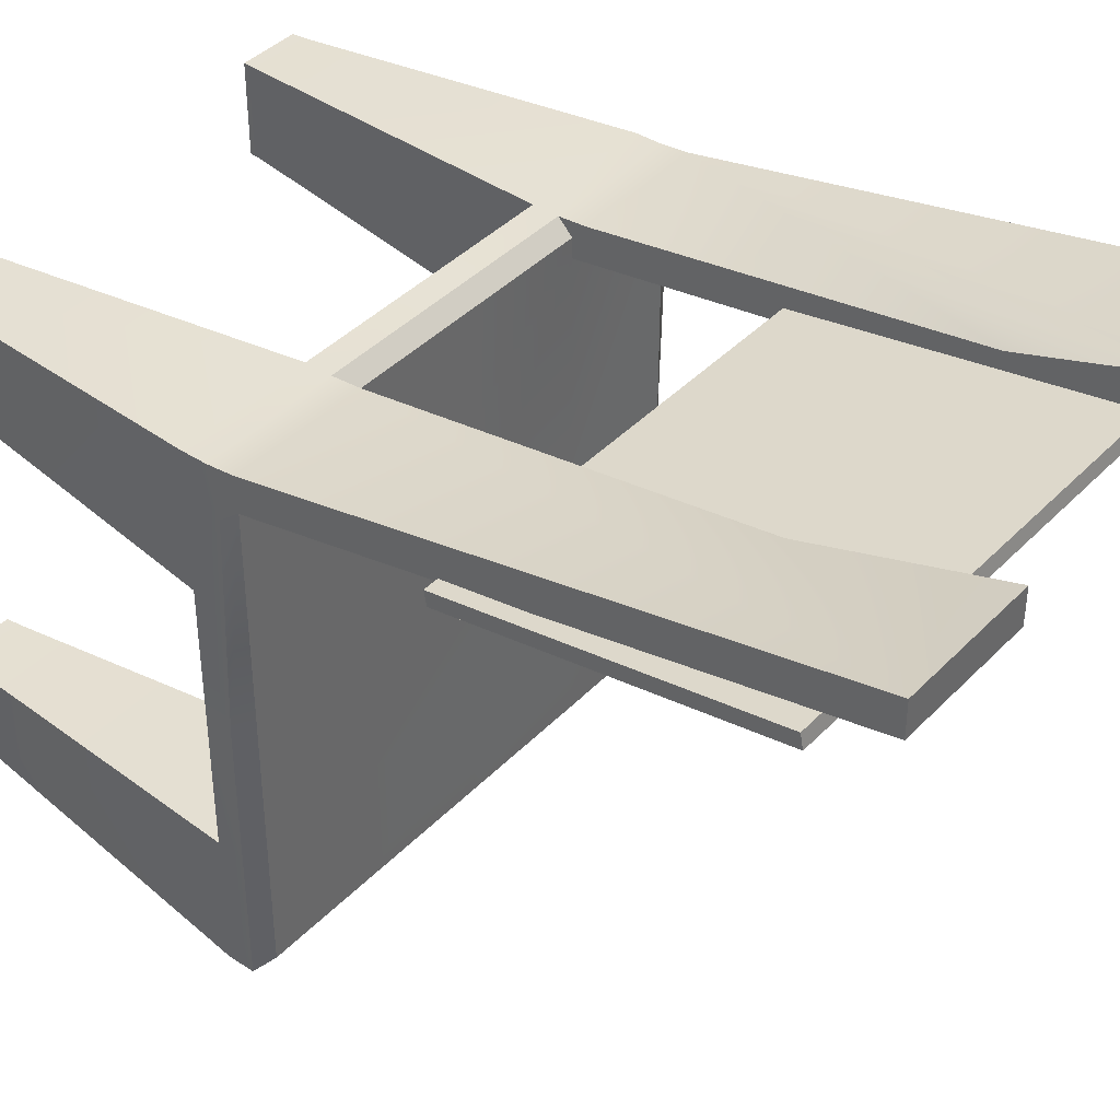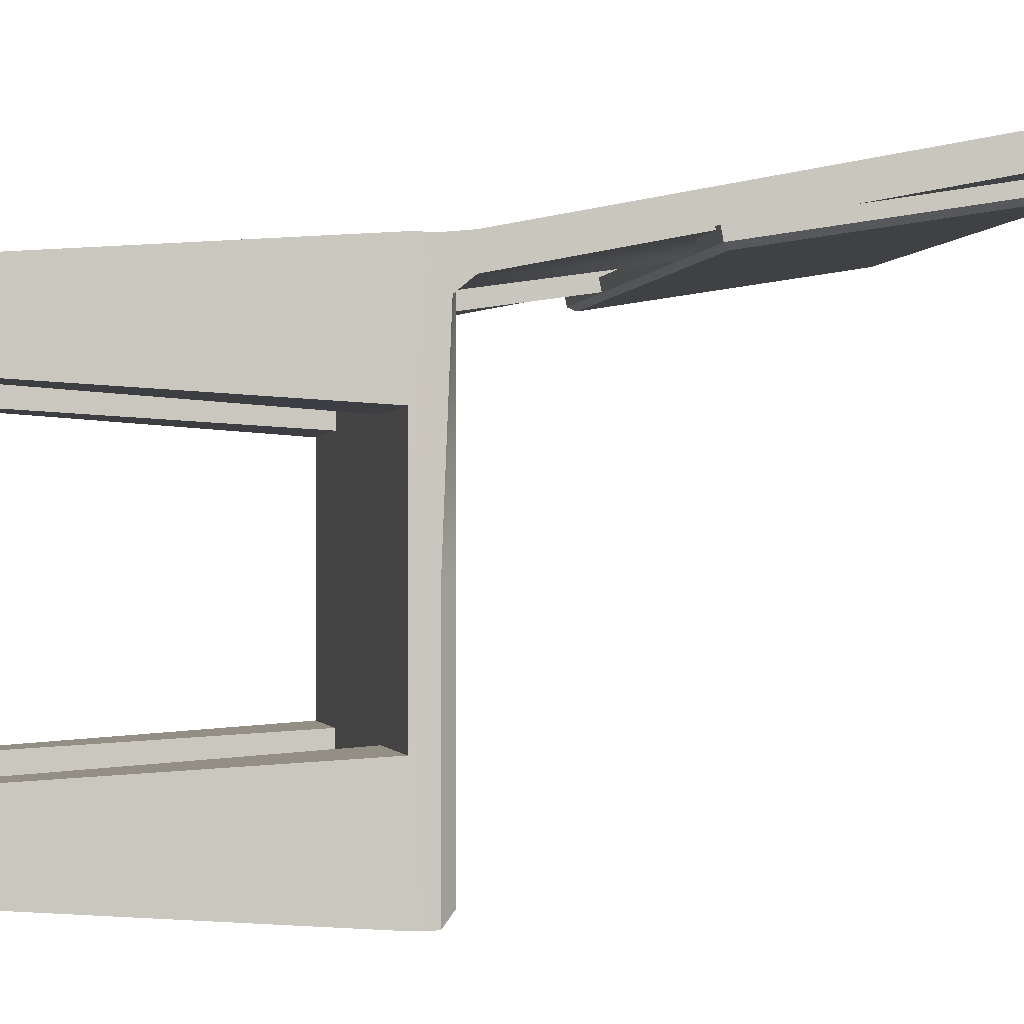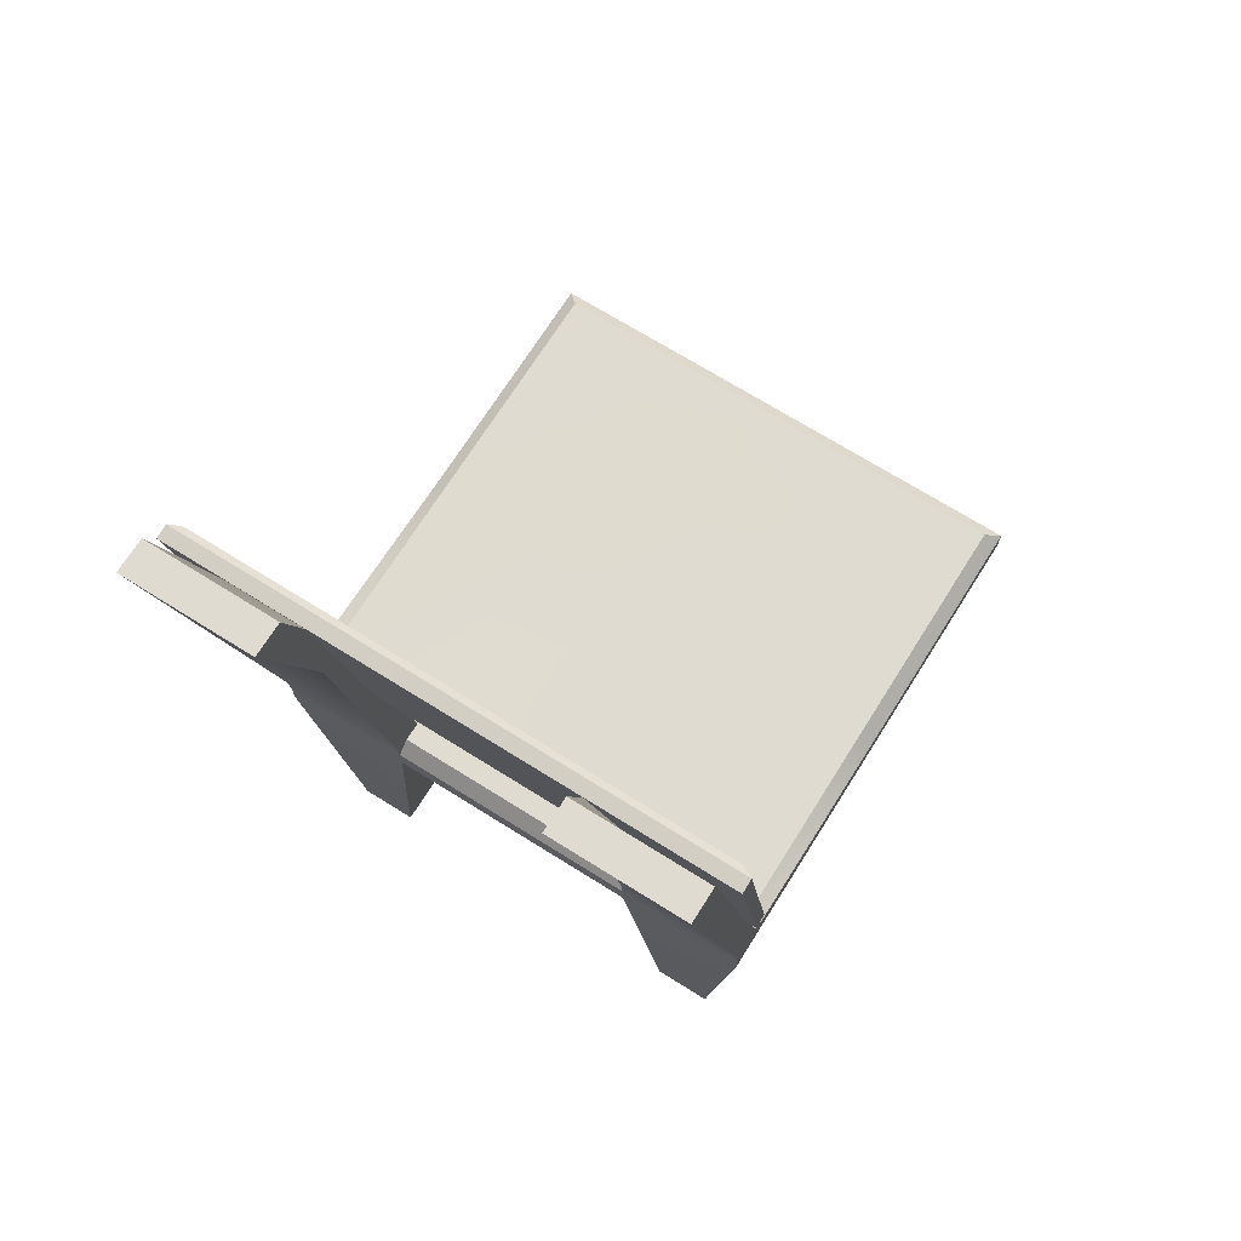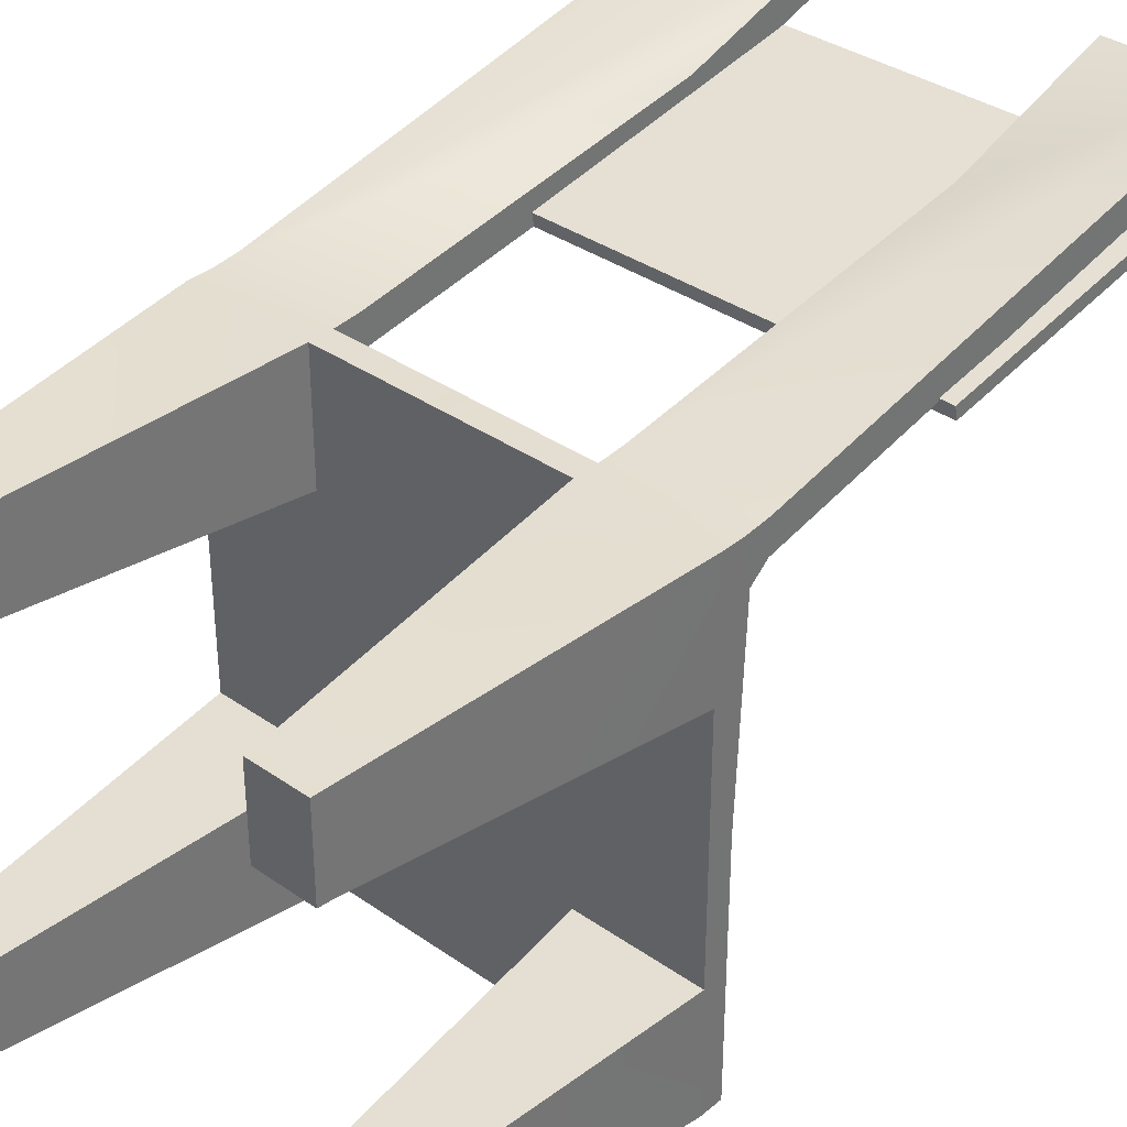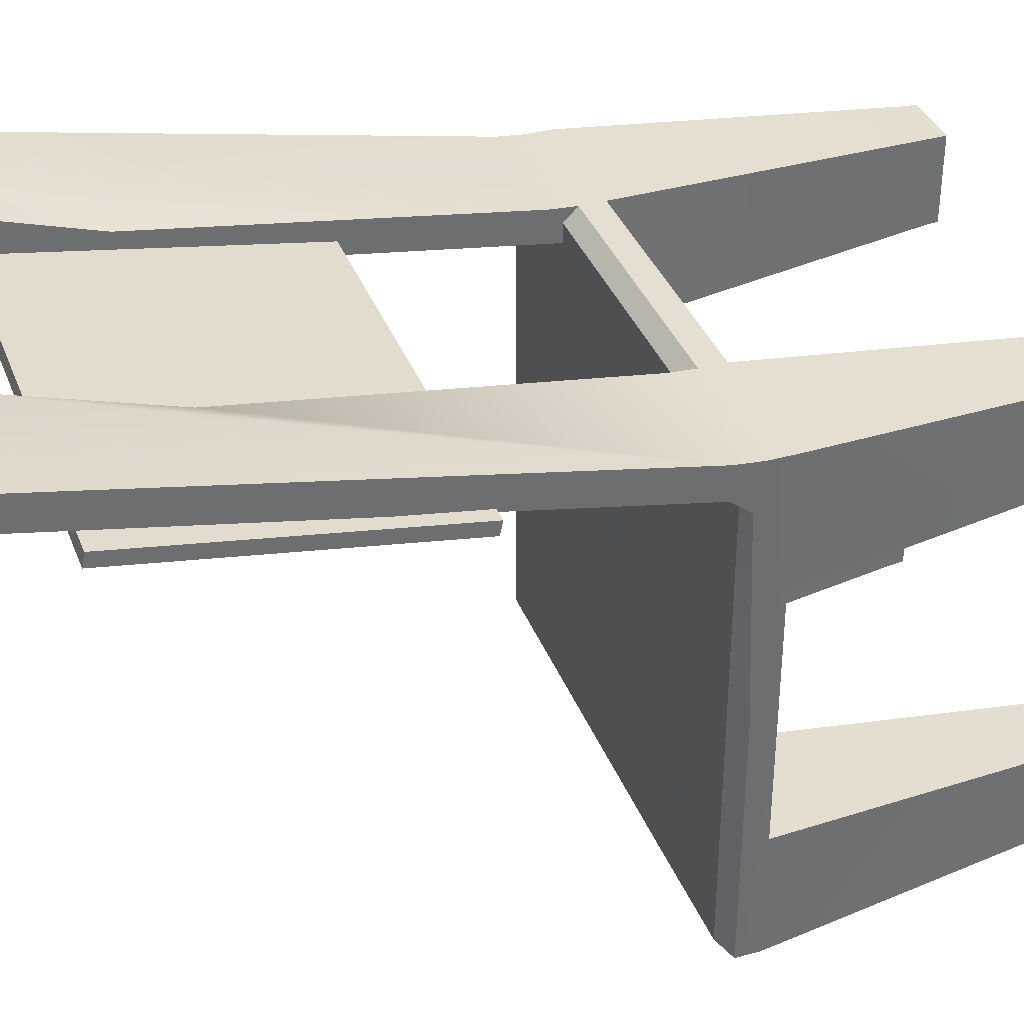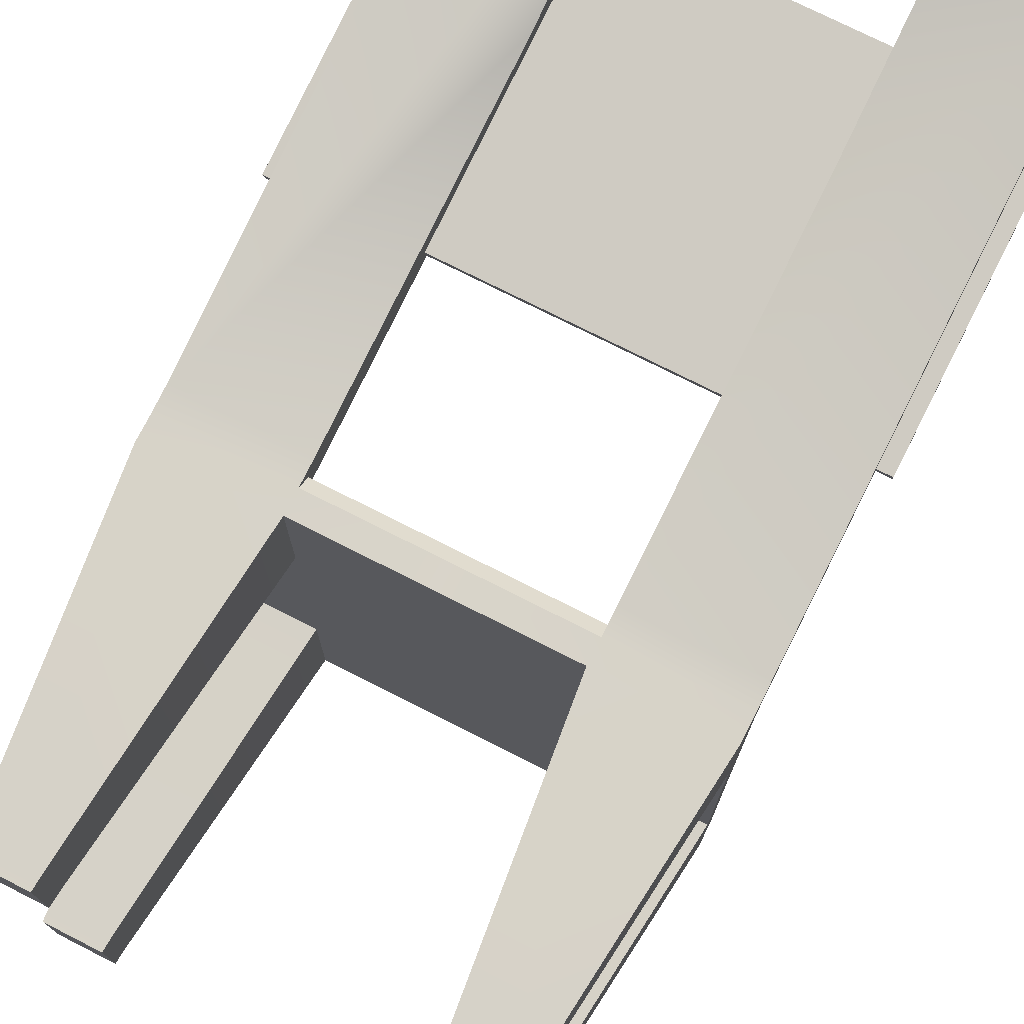
<metadata>
{"format":"obj","ext":"obj","renderer":"f3d","projection":"perspective","resolution":1024,"background":"white","views":[{"elev":40.4,"azim":-51.2,"up":"+Y"},{"elev":-1.2,"azim":-101.4,"up":"+Y"},{"elev":70.2,"azim":-147.9,"up":"+Z"},{"elev":35.6,"azim":-137.4,"up":"+Y"},{"elev":36.8,"azim":70.2,"up":"+Y"},{"elev":74.8,"azim":-153.1,"up":"+Y"}]}
</metadata>
<code>
v  11.29 14.52 44.02
v  6.288 14.52 44.02
v  6.288 13.24 44.02
v  11.29 13.24 44.02
v  10.75 8.88 22.35
v  6.288 8.88 22.35
v  6.288 0.1682 22.35
v  10.75 0.1682 22.35
v  6.288 -4.832 22.37
v  10.75 -4.832 22.35
v  6.288 -9.297 22.37
v  10.75 -9.297 22.35
v  6.288 9.634 22.37
v  1.288 9.634 22.37
v  1.288 5.168 22.37
v  1.288 0.1682 22.37
v  1.288 -4.832 22.37
v  1.288 -9.297 22.37
v  -3.712 9.634 22.37
v  -3.712 8.88 22.37
v  -3.712 0.1682 22.37
v  -3.712 -4.832 22.37
v  -3.712 -9.297 22.37
v  -3.712 14.52 44.02
v  -8.712 14.52 44.02
v  -8.712 13.24 44.02
v  -3.712 13.24 44.02
v  -8.178 8.88 22.37
v  -8.178 0.1682 22.37
v  -8.178 -4.832 22.37
v  -8.178 -9.297 22.37
v  9.937 9.379 7.842
v  9.937 5.958 7.842
v  7.639 5.958 7.842
v  7.639 9.379 7.842
v  11.29 5.168 20.87
v  11.29 0.1682 20.87
v  6.288 0.1682 20.87
v  6.288 5.168 20.87
v  11.29 -4.832 20.87
v  6.288 -4.832 20.87
v  9.937 -5.622 7.842
v  9.937 -9.042 7.842
v  7.639 -9.042 7.842
v  7.639 -5.622 7.842
v  6.288 10.17 20.87
v  1.288 5.168 20.87
v  1.288 10.17 20.87
v  1.288 0.1682 20.87
v  1.288 -4.832 20.87
v  6.288 -9.832 20.87
v  1.288 -9.832 20.87
v  -3.712 5.168 20.87
v  -3.712 10.17 20.87
v  -3.712 0.1682 20.87
v  -3.712 -4.832 20.87
v  -3.712 -9.832 20.87
v  -5.063 9.379 7.842
v  -5.063 5.958 7.842
v  -7.361 5.958 7.842
v  -7.361 9.379 7.842
v  -8.712 0.1682 20.87
v  -8.712 5.168 20.87
v  -8.712 -4.832 20.87
v  -5.063 -5.622 7.842
v  -5.063 -9.042 7.842
v  -7.361 -9.042 7.842
v  -7.361 -5.622 7.842
v  11.29 10.17 21.84
v  11.29 8.385 22.15
v  11.29 10.17 20.87
v  11.29 0.1682 21.81
v  11.29 -4.832 21.81
v  11.29 -9.832 21.81
v  11.29 -9.832 20.87
v  6.288 -9.832 21.84
v  1.288 -9.832 21.84
v  -3.712 -9.832 21.84
v  -8.712 -9.832 21.84
v  -8.712 -9.832 20.87
v  -8.712 -4.832 21.84
v  -8.712 0.1682 21.84
v  -8.712 8.385 22.17
v  -8.712 10.17 21.84
v  -8.712 10.17 20.87
v  -3.712 10.17 21.84
v  1.288 10.17 21.84
v  6.288 10.17 21.84
v  9.979 5.938 8.411
v  9.979 9.399 8.411
v  7.597 5.938 8.411
v  7.597 9.399 8.411
v  9.979 -5.601 8.411
v  7.597 -5.601 8.411
v  9.979 -9.062 8.411
v  7.597 -9.062 8.411
v  -5.021 5.938 8.411
v  -5.021 9.399 8.411
v  -7.403 5.938 8.411
v  -7.403 9.399 8.411
v  -5.021 -9.062 8.411
v  -5.021 -5.601 8.411
v  -7.403 -9.062 8.411
v  -7.403 -5.601 8.411
v  11.29 10.27 22.9
v  6.288 10.25 22.9
v  6.288 12.35 37.14
v  6.288 11.06 37.14
v  11.29 8.986 22.9
v  -3.712 10.25 22.9
v  -3.712 11.06 37.14
v  -3.712 12.35 37.14
v  -8.712 10.27 22.9
v  -8.712 8.986 22.9
v  11.42 11.65 41.47
v  6.563 11.65 41.47
v  6.563 11.21 38.81
v  11.42 11.21 38.81
v  6.563 10.73 35.92
v  11.42 10.73 35.92
v  6.563 10.25 33.02
v  11.42 10.25 33.02
v  6.563 9.811 30.36
v  11.42 9.811 30.36
v  1.285 11.65 41.47
v  1.285 11.21 38.81
v  1.285 10.73 35.92
v  1.285 10.25 33.02
v  1.285 9.811 30.36
v  -3.993 11.65 41.47
v  -3.993 11.21 38.81
v  -3.993 10.73 35.92
v  -3.993 10.25 33.02
v  -3.993 9.811 30.36
v  -8.847 11.65 41.47
v  -8.847 11.21 38.81
v  -8.847 10.73 35.92
v  -8.847 10.25 33.02
v  -8.847 9.811 30.36
v  11.84 12.44 41.56
v  11.84 11.96 38.67
v  6.563 11.96 38.67
v  6.563 12.44 41.56
v  11.84 11.48 35.77
v  6.563 11.48 35.77
v  11.84 11 32.88
v  6.563 11 32.88
v  11.84 10.52 29.98
v  6.563 10.52 29.98
v  1.285 11.96 38.67
v  1.285 12.44 41.56
v  1.285 11.48 35.77
v  1.285 11 32.88
v  1.285 10.52 29.98
v  -3.993 11.96 38.67
v  -3.993 12.44 41.56
v  -3.993 11.48 35.77
v  -3.993 11 32.88
v  -3.993 10.52 29.98
v  -9.272 11.96 38.67
v  -9.272 12.44 41.56
v  -9.272 11.48 35.77
v  -9.272 11 32.88
v  -9.272 10.52 29.98
v  11.84 11.92 41.66
v  11.84 11.44 38.77
v  11.84 10.96 35.87
v  11.84 10.48 32.98
v  11.84 9.997 30.08
v  6.563 9.997 30.08
v  1.285 9.997 30.08
v  -3.993 9.997 30.08
v  -9.272 9.997 30.08
v  -9.272 10.48 32.98
v  -9.272 10.96 35.87
v  -9.272 11.44 38.77
v  -9.272 11.92 41.66
v  -3.993 11.92 41.66
v  1.285 11.92 41.66
v  6.563 11.92 41.66
g Box001
f 1 2 3 4
f 5 6 7 8
f 8 7 9 10
f 10 9 11 12
f 13 14 15 6
f 6 15 16 7
f 7 16 17 9
f 9 17 18 11
f 14 19 20 15
f 15 20 21 16
f 16 21 22 17
f 17 22 23 18
f 24 25 26 27
f 20 28 29 21
f 21 29 30 22
f 22 30 31 23
f 32 33 34 35
f 36 37 38 39
f 37 40 41 38
f 42 43 44 45
f 46 39 47 48
f 39 38 49 47
f 38 41 50 49
f 41 51 52 50
f 48 47 53 54
f 47 49 55 53
f 49 50 56 55
f 50 52 57 56
f 58 59 60 61
f 53 55 62 63
f 55 56 64 62
f 65 66 67 68
f 69 70 36 71
f 70 72 37 36
f 72 73 40 37
f 73 74 75 40
f 74 76 51 75
f 76 77 52 51
f 77 78 57 52
f 78 79 80 57
f 79 81 64 80
f 81 82 62 64
f 82 83 63 62
f 83 84 85 63
f 84 86 54 85
f 86 87 48 54
f 87 88 46 48
f 88 69 71 46
f 36 89 90 71
f 39 91 89 36
f 46 92 91 39
f 71 90 92 46
f 40 93 94 41
f 75 95 93 40
f 51 96 95 75
f 41 94 96 51
f 53 97 98 54
f 63 99 97 53
f 85 100 99 63
f 54 98 100 85
f 57 101 102 56
f 80 103 101 57
f 64 104 103 80
f 56 102 104 64
f 33 32 90 89
f 34 33 89 91
f 35 34 91 92
f 32 35 92 90
f 42 45 94 93
f 43 42 93 95
f 44 43 95 96
f 45 44 96 94
f 59 58 98 97
f 60 59 97 99
f 61 60 99 100
f 58 61 100 98
f 66 65 102 101
f 67 66 101 103
f 68 67 103 104
f 65 68 104 102
f 105 106 107 2
f 105 2 1
f 13 6 108 107
f 106 13 107
f 6 5 109 4
f 4 3 108 6
f 109 105 1 4
f 20 19 110 111
f 110 112 111
f 110 113 25 112
f 25 24 112
f 113 114 26 25
f 28 20 111 27
f 28 27 26 114
f 3 2 107 108
f 112 24 27 111
f 109 5 70
f 88 13 106
f 86 110 19
f 28 114 83
f 105 69 88 106
f 109 70 69 105
f 8 72 70 5
f 10 73 72 8
f 11 76 74 12
f 12 74 73 10
f 13 88 87 14
f 18 77 76 11
f 14 87 86 19
f 23 78 77 18
f 110 86 84 113
f 113 84 83 114
f 28 83 82 29
f 29 82 81 30
f 30 81 79 31
f 31 79 78 23
f 115 116 117 118
f 118 117 119 120
f 120 119 121 122
f 122 121 123 124
f 116 125 126 117
f 117 126 127 119
f 119 127 128 121
f 121 128 129 123
f 125 130 131 126
f 126 131 132 127
f 127 132 133 128
f 128 133 134 129
f 130 135 136 131
f 131 136 137 132
f 132 137 138 133
f 133 138 139 134
f 140 141 142 143
f 141 144 145 142
f 144 146 147 145
f 146 148 149 147
f 143 142 150 151
f 142 145 152 150
f 145 147 153 152
f 147 149 154 153
f 151 150 155 156
f 150 152 157 155
f 152 153 158 157
f 153 154 159 158
f 156 155 160 161
f 155 157 162 160
f 157 158 163 162
f 158 159 164 163
f 165 166 141 140
f 166 167 144 141
f 167 168 146 144
f 168 169 148 146
f 169 170 149 148
f 170 171 154 149
f 171 172 159 154
f 172 173 164 159
f 173 174 163 164
f 174 175 162 163
f 175 176 160 162
f 176 177 161 160
f 177 178 156 161
f 178 179 151 156
f 179 180 143 151
f 180 165 140 143
f 115 165 180 116
f 118 166 165 115
f 120 167 166 118
f 122 168 167 120
f 123 170 169 124
f 124 169 168 122
f 116 180 179 125
f 129 171 170 123
f 125 179 178 130
f 134 172 171 129
f 130 178 177 135
f 135 177 176 136
f 136 176 175 137
f 137 175 174 138
f 138 174 173 139
f 139 173 172 134

</code>
